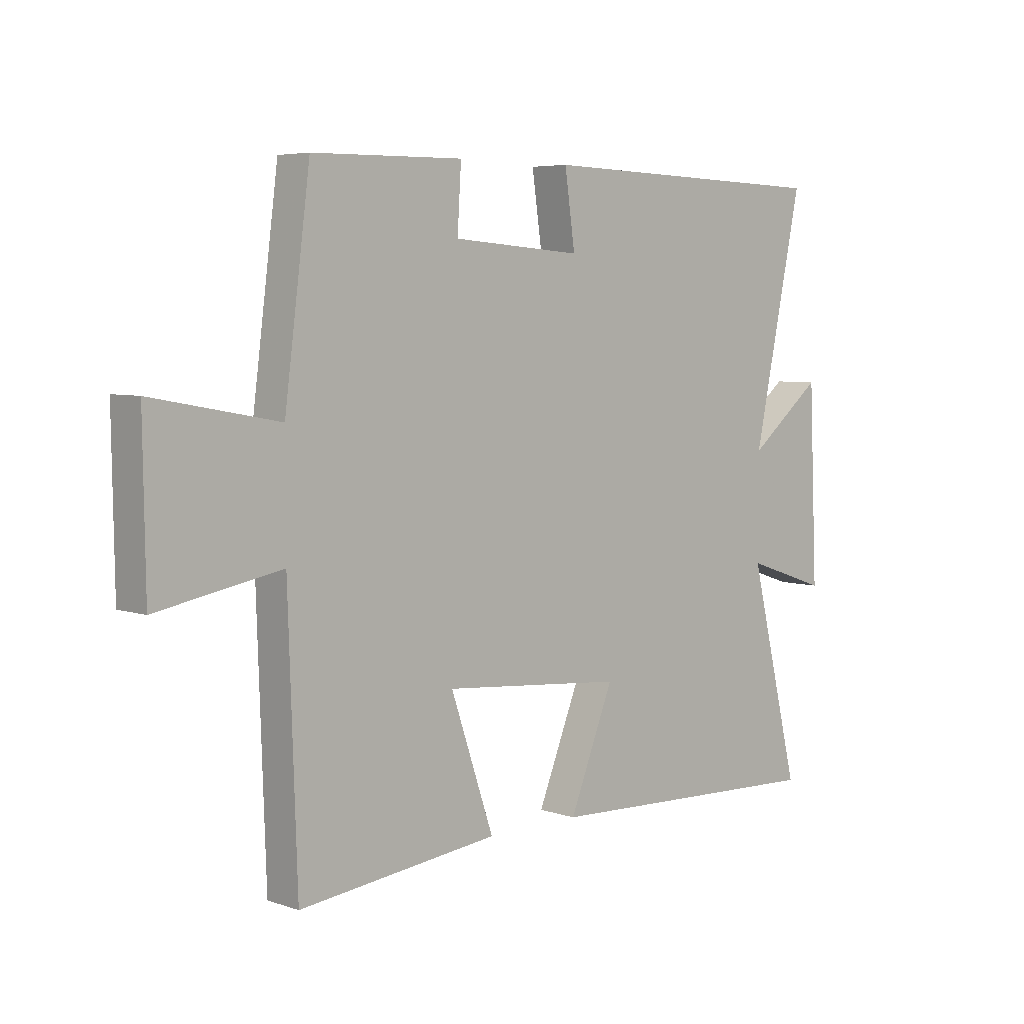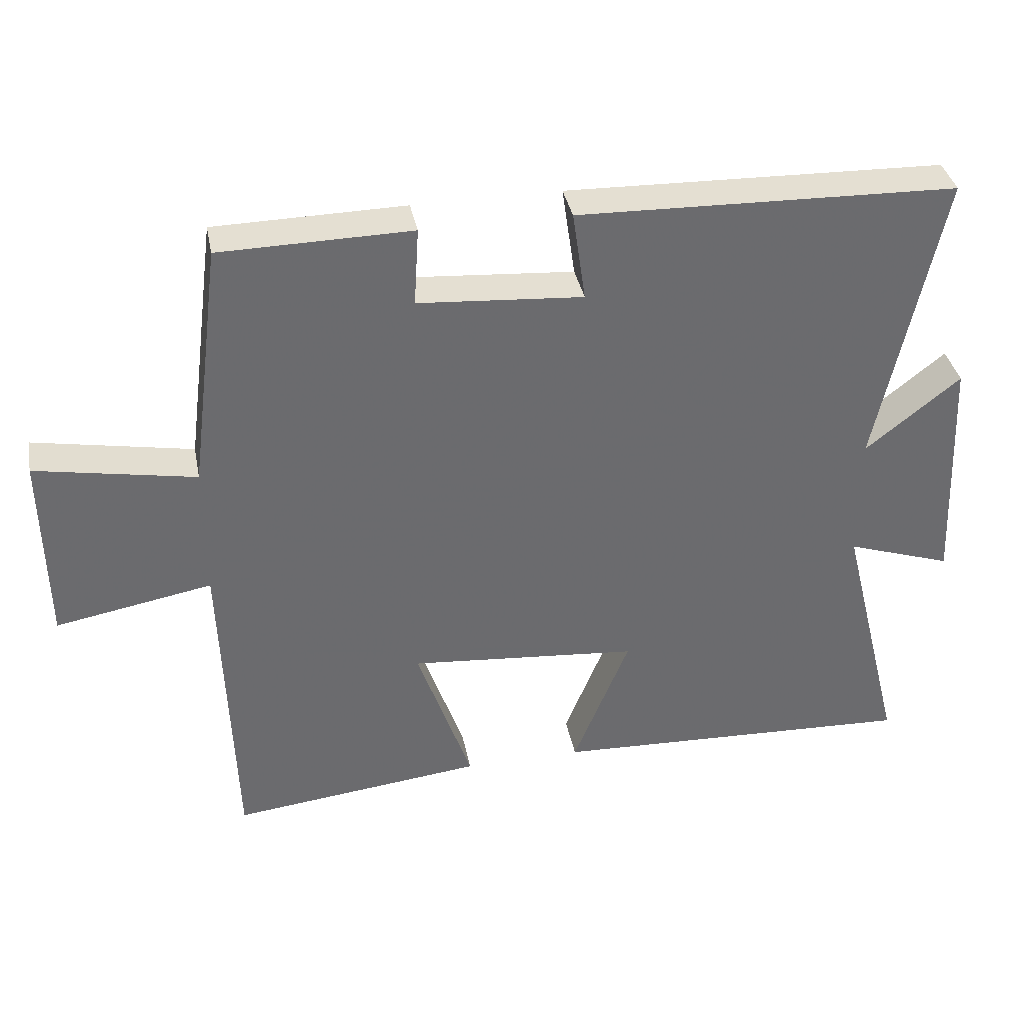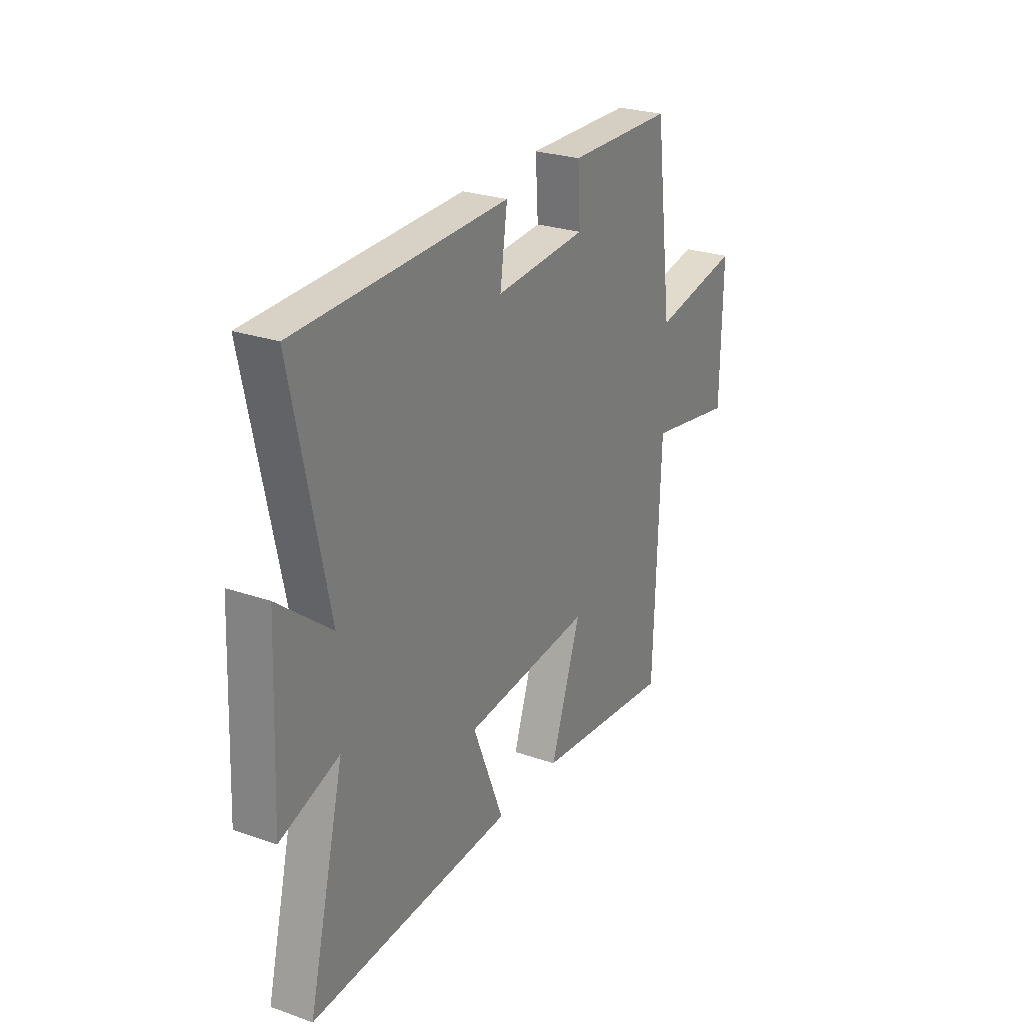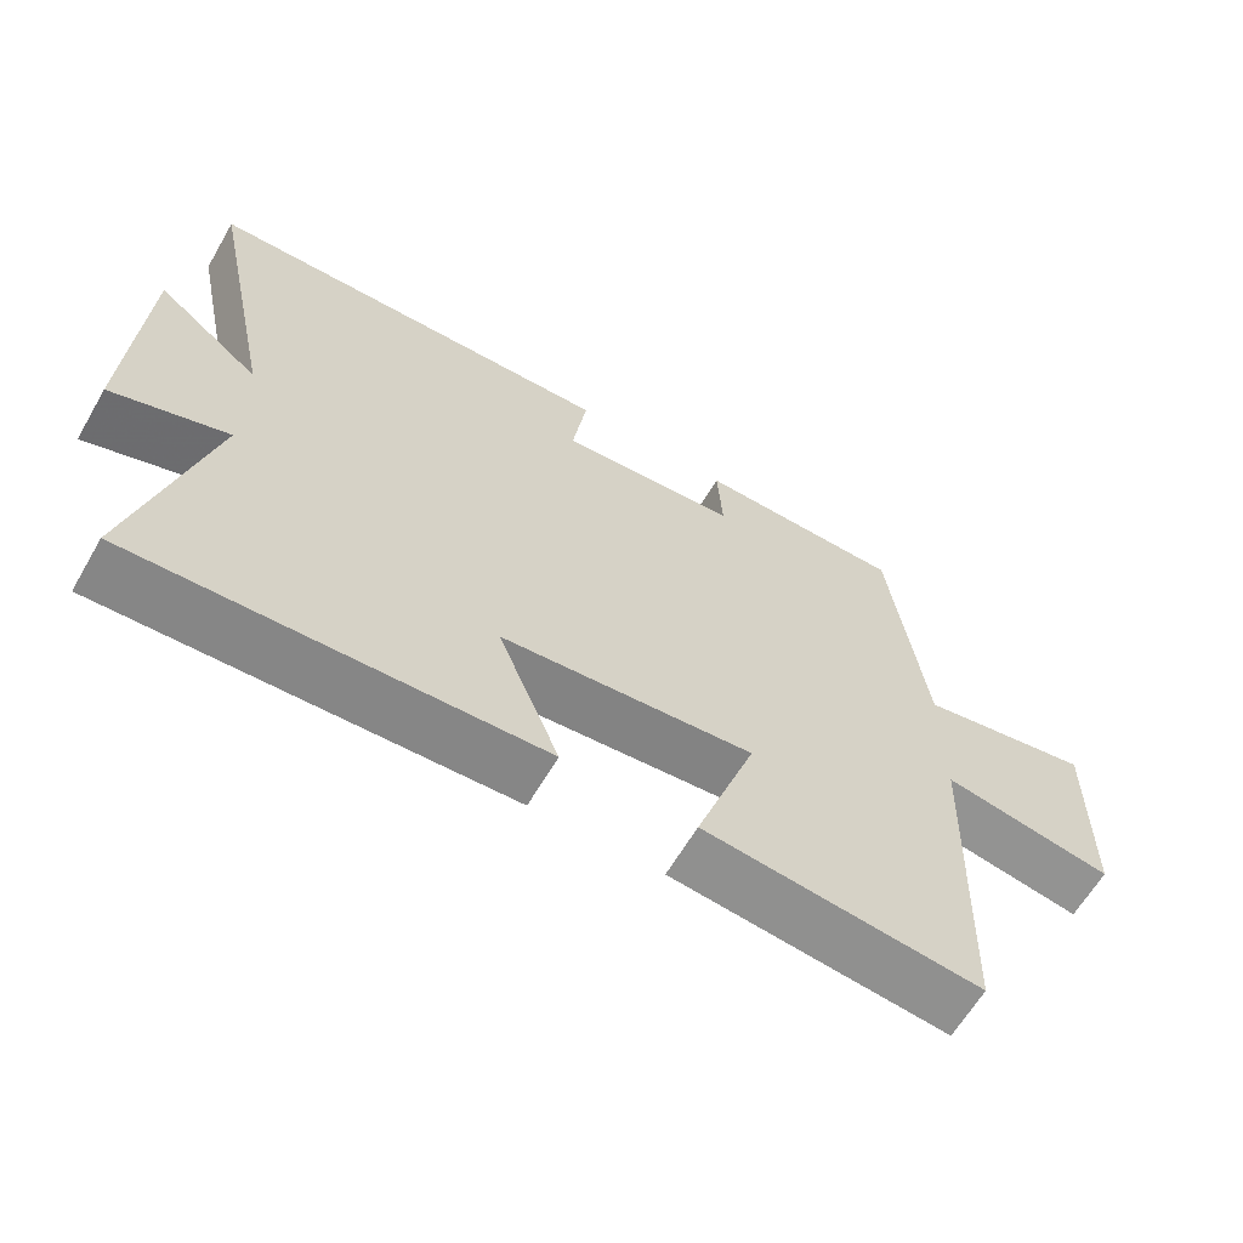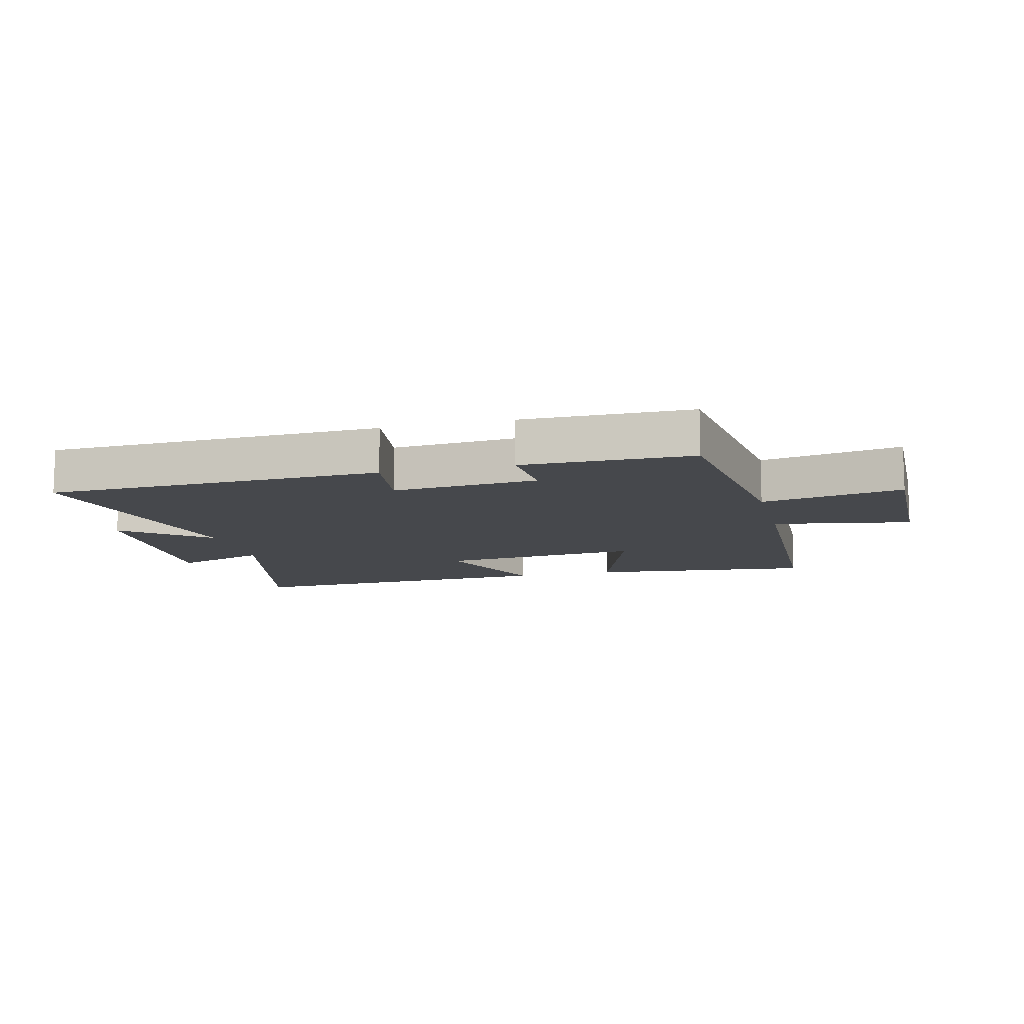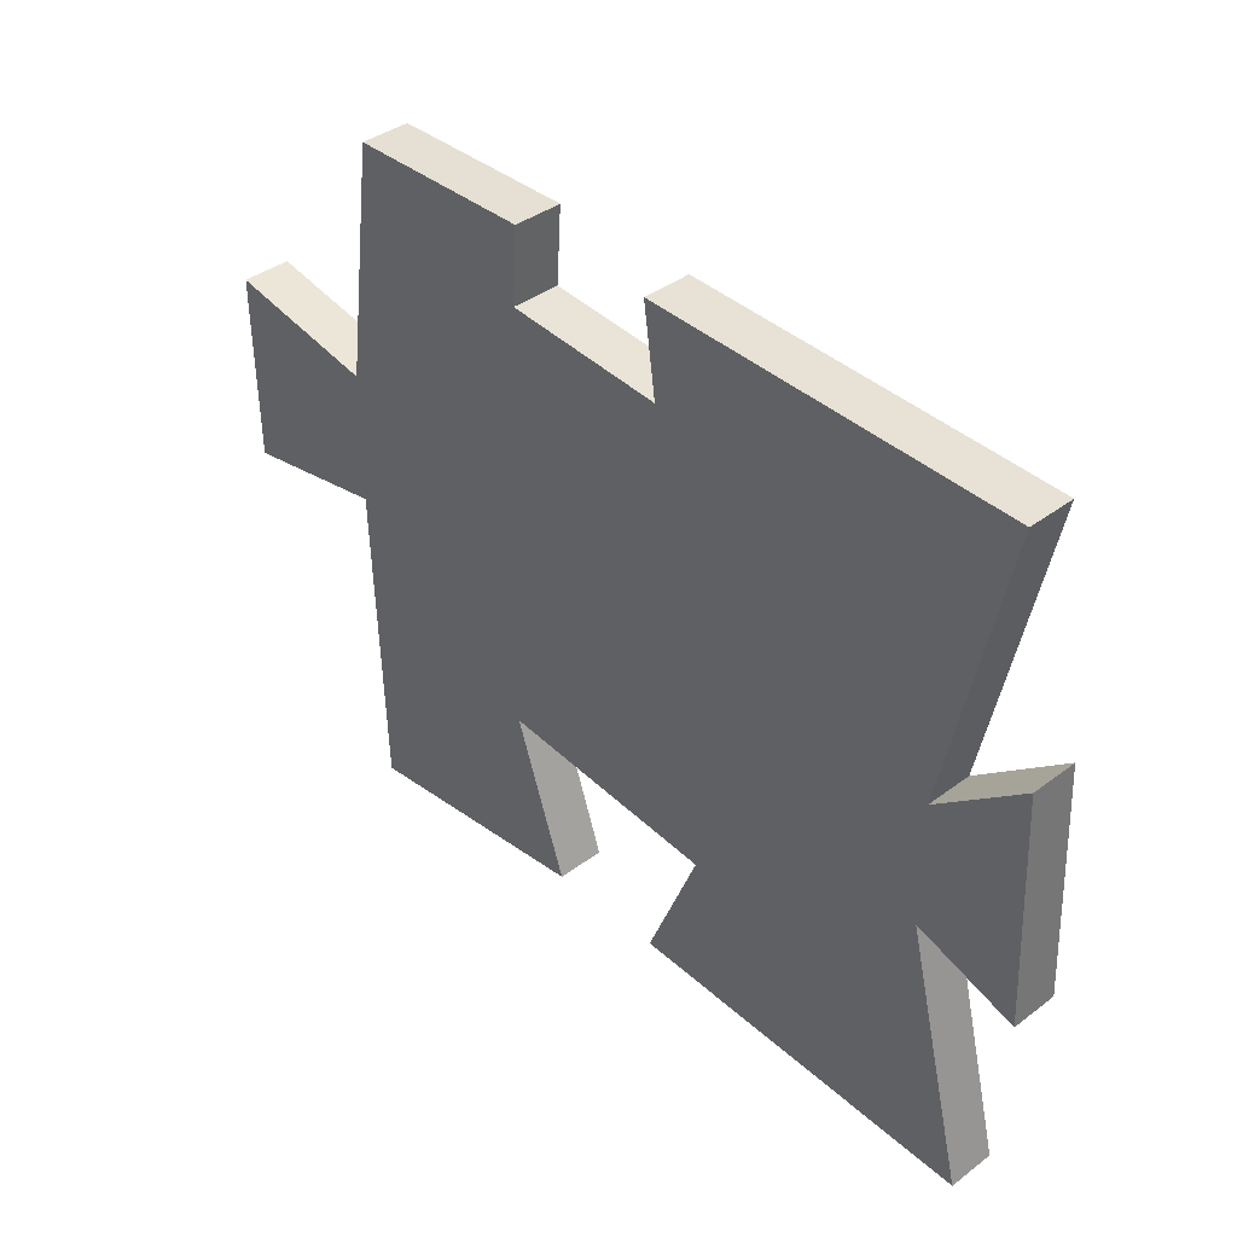
<metadata>
{"format":"obj","ext":"obj","renderer":"f3d","projection":"perspective","resolution":1024,"background":"white","views":[{"elev":5.5,"azim":135.8,"up":"+Z"},{"elev":37.0,"azim":169.0,"up":"+Z"},{"elev":26.2,"azim":-61.2,"up":"+Z"},{"elev":-63.2,"azim":-30.2,"up":"+Z"},{"elev":-11.2,"azim":14.1,"up":"+Y"},{"elev":38.8,"azim":-133.3,"up":"+Z"}]}
</metadata>
<code>
v 0.453 0.07 0.496
v 0.5 0.07 0.134
v 0.732 0.07 0.177
v 0.728 0.07 -0.105
v 0.5 0.07 -0.064
v 0.484 0.07 -0.541
v 0.115 0.07 -0.5
v 0.195 0.07 -0.267
v -0.141 0.07 -0.297
v -0.059 0.07 -0.5
v -0.595 0.07 -0.523
v -0.5 0.07 -0.14
v -0.654 0.07 -0.192
v -0.638 0.07 0.158
v -0.5 0.07 0.048
v -0.592 0.07 0.484
v -0.039 0.07 0.5
v -0.058 0.07 0.368
v 0.182 0.07 0.386
v 0.175 0.07 0.5
v 0.453 0 0.496
v 0.5 0 0.134
v 0.732 0 0.177
v 0.728 0 -0.105
v 0.5 0 -0.064
v 0.484 0 -0.541
v 0.115 0 -0.5
v 0.195 0 -0.267
v -0.141 0 -0.297
v -0.059 0 -0.5
v -0.595 0 -0.523
v -0.5 0 -0.14
v -0.654 0 -0.192
v -0.638 0 0.158
v -0.5 0 0.048
v -0.592 0 0.484
v -0.039 0 0.5
v -0.058 0 0.368
v 0.182 0 0.386
v 0.175 0 0.5
f 19 20 1 2
f 18 19 2
f 15 16 17 18
f 15 18 2
f 12 13 14 15
f 12 15 2
f 9 10 11 12
f 8 9 12 2
f 5 6 7 8
f 5 8 2 3
f 3 4 5
f 22 21 40 39
f 22 39 38
f 38 37 36 35
f 22 38 35
f 35 34 33 32
f 22 35 32
f 32 31 30 29
f 22 32 29 28
f 28 27 26 25
f 23 22 28 25
f 25 24 23
f 1 21 22 2
f 2 22 23 3
f 3 23 24 4
f 4 24 25 5
f 5 25 26 6
f 6 26 27 7
f 7 27 28 8
f 8 28 29 9
f 9 29 30 10
f 10 30 31 11
f 11 31 32 12
f 12 32 33 13
f 13 33 34 14
f 14 34 35 15
f 15 35 36 16
f 16 36 37 17
f 17 37 38 18
f 18 38 39 19
f 19 39 40 20
f 20 40 21 1

</code>
